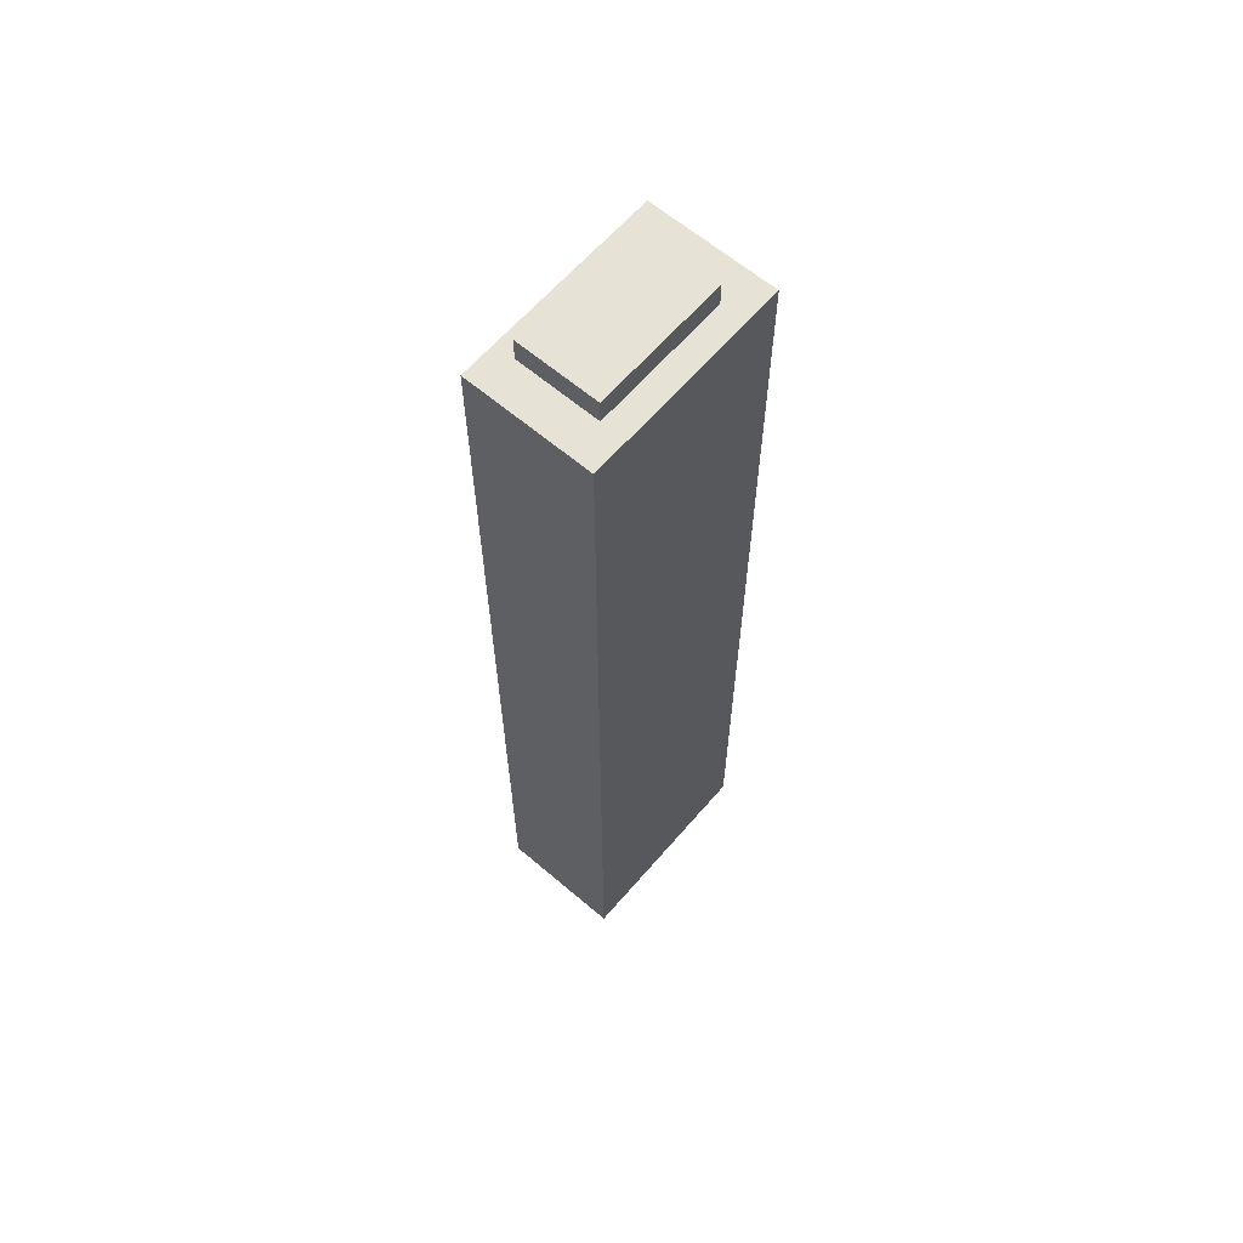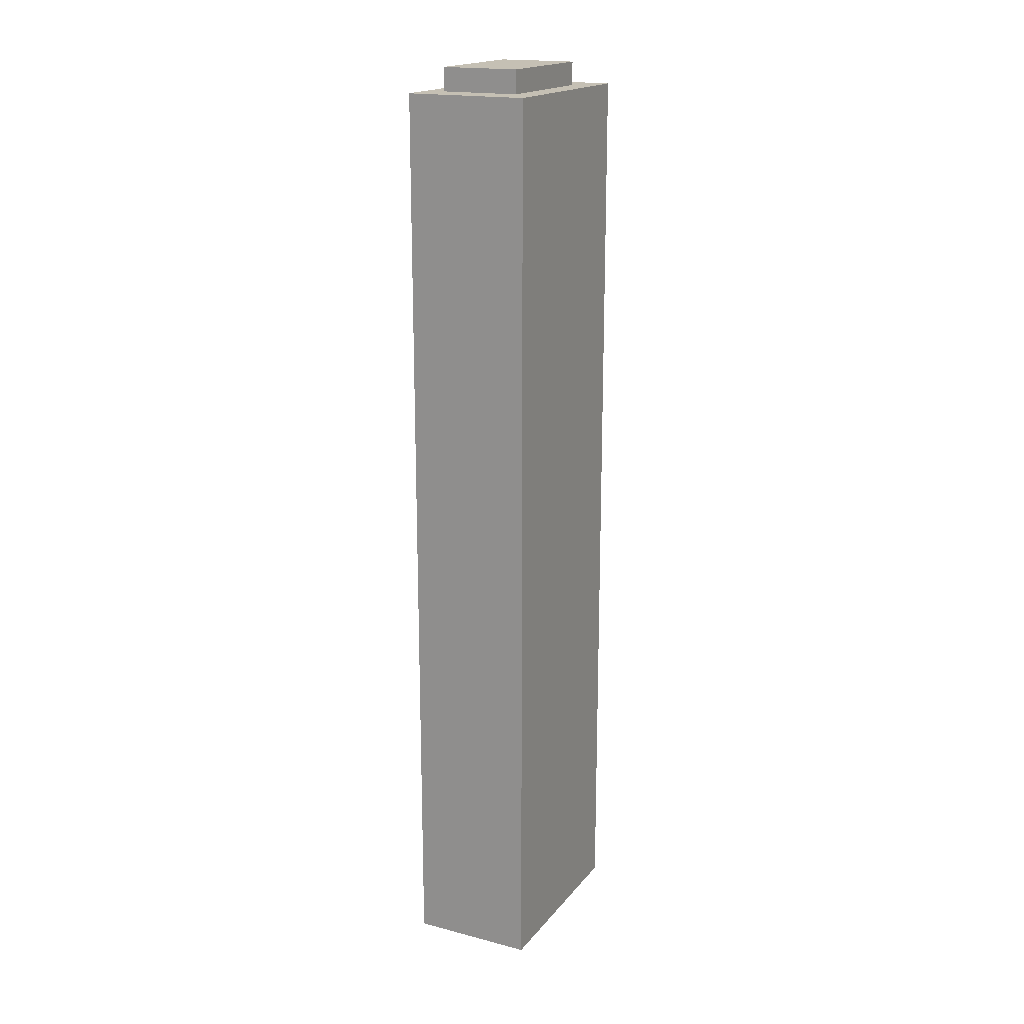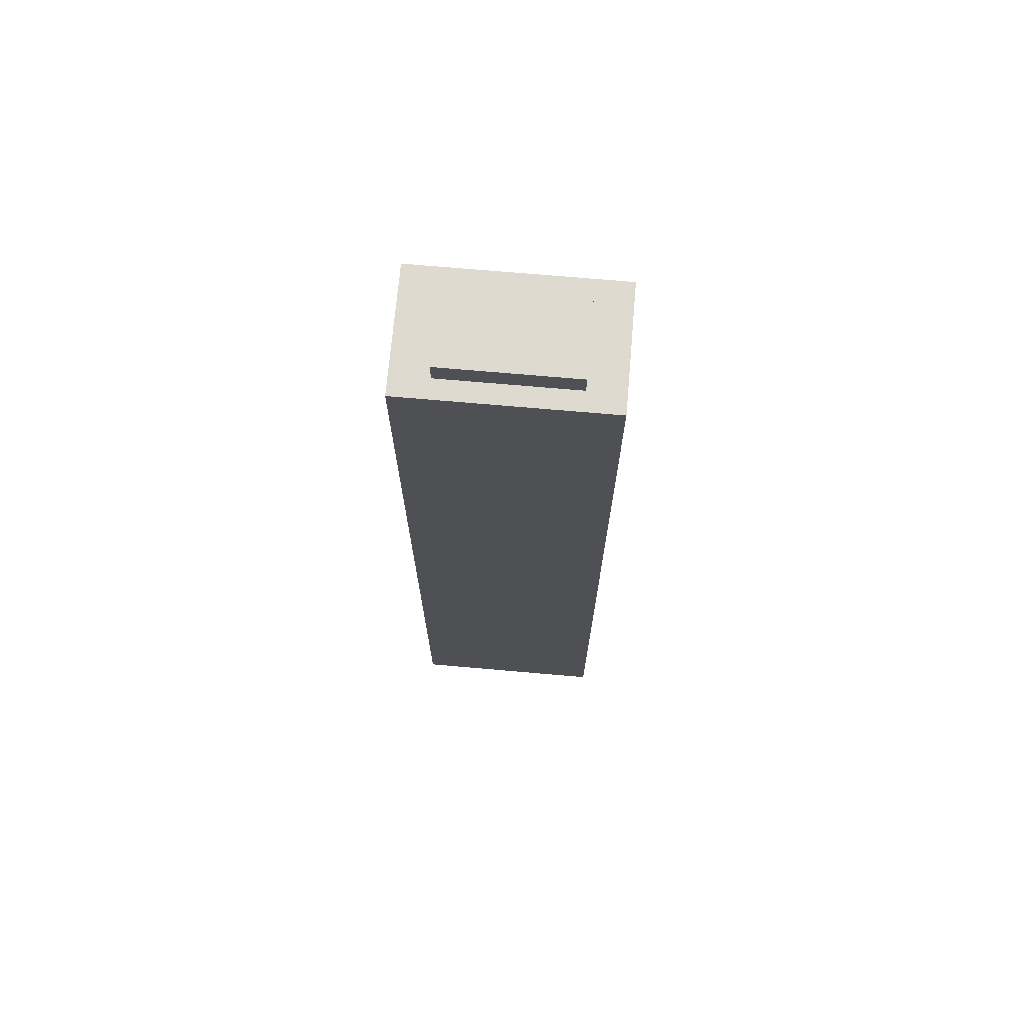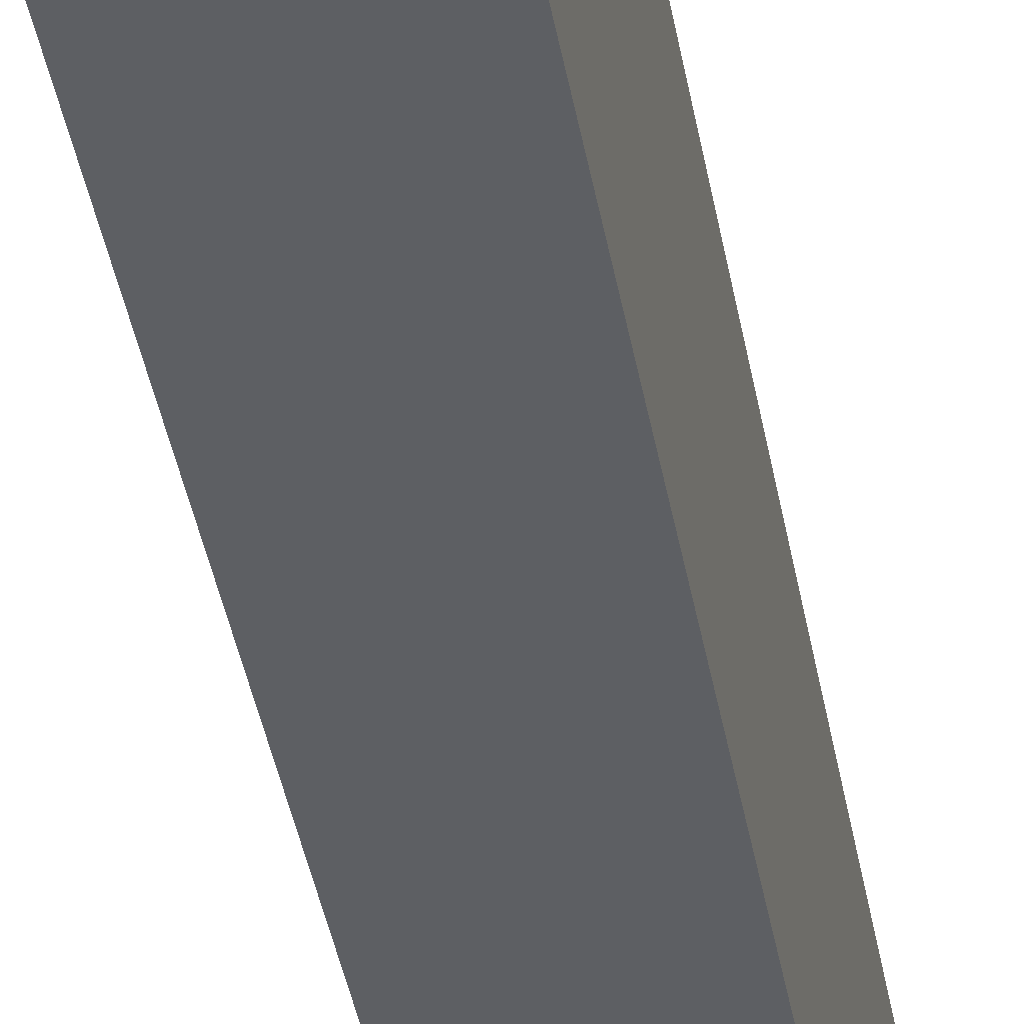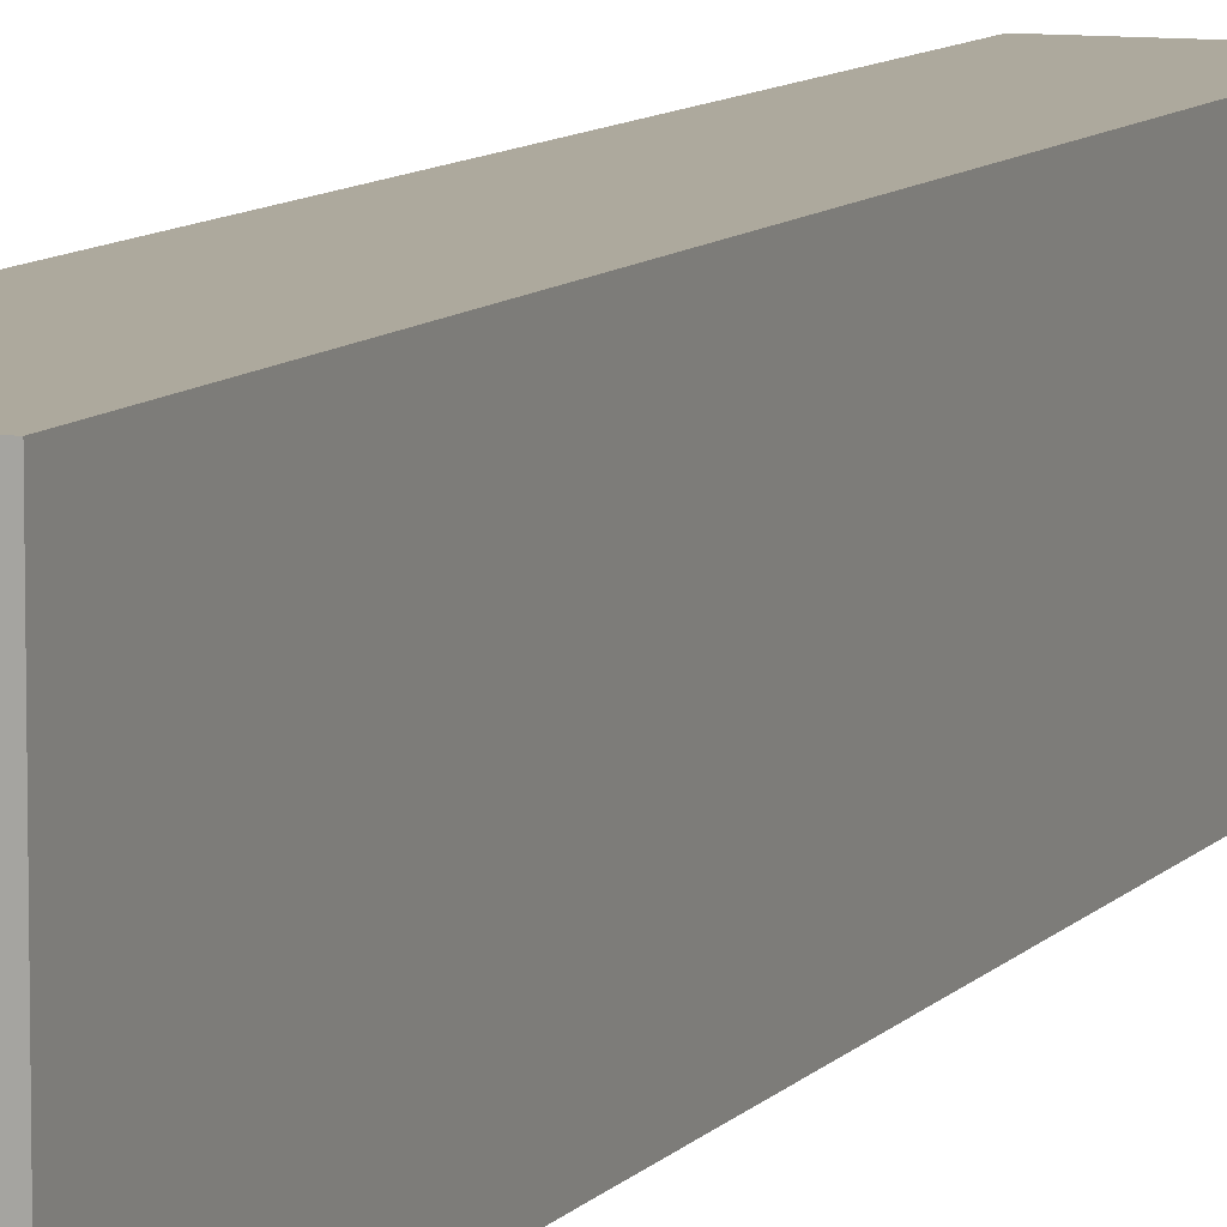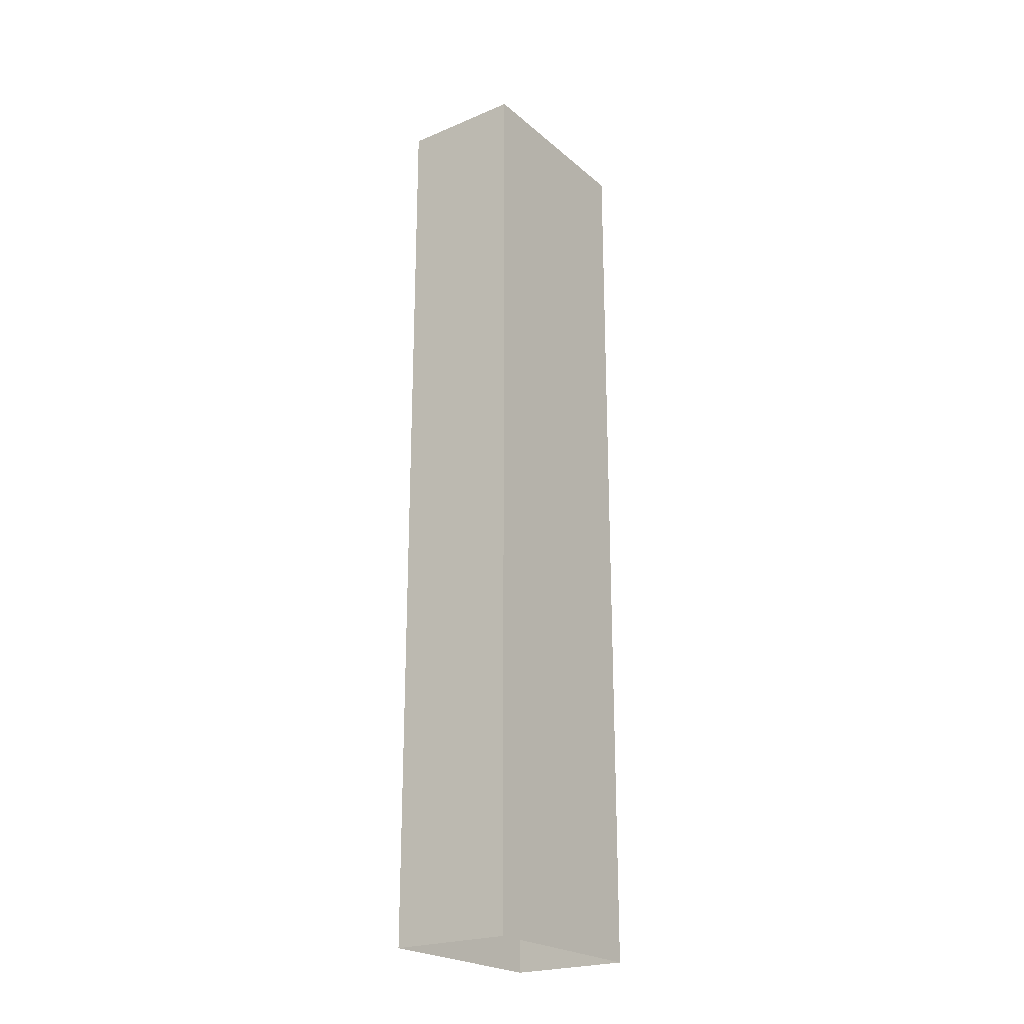
<metadata>
{"format":"obj","ext":"obj","renderer":"f3d","projection":"perspective","resolution":1024,"background":"white","views":[{"elev":63.0,"azim":40.7,"up":"+Y"},{"elev":18.2,"azim":26.5,"up":"+Y"},{"elev":71.0,"azim":-85.0,"up":"+Y"},{"elev":-39.9,"azim":-170.2,"up":"+Z"},{"elev":8.8,"azim":-158.6,"up":"+Z"},{"elev":-22.9,"azim":35.6,"up":"+Y"}]}
</metadata>
<code>
g skyscraper_47
v 28.59 94.57 -0.0003756
v 28.59 200.5 -0.0003756
v 2.963e-05 200.5 -0.0003756
v 2.963e-05 94.57 0.0002494
v 2.963e-05 94.57 0.0002494
v 2.963e-05 200.5 -0.0003756
v 2.963e-05 200.5 46.73
v 2.963e-05 94.57 46.73
v 28.59 200.5 -0.0003756
v 28.59 214 -0.0003756
v 2.963e-05 214 -0.0003756
v 2.963e-05 200.5 -0.0003756
v 2.963e-05 200.5 -0.0003756
v 2.963e-05 214 -0.0003756
v 2.963e-05 214 46.73
v 2.963e-05 200.5 46.73
v 22.94 214 8.44
v 22.94 219.4 8.44
v 4.481 219.4 8.44
v 4.481 214 8.44
v 4.481 214 8.44
v 4.481 219.4 8.44
v 4.481 219.4 38.62
v 4.481 214 38.62
v 28.59 94.57 46.73
v 28.59 200.5 -0.0003756
v 28.59 94.57 -0.0003756
v 28.59 200.5 46.73
v 28.59 214 -0.0003756
v 28.59 214 46.73
v 28.59 214 46.73
v 2.963e-05 214 46.73
v 2.963e-05 214 -0.0003756
v 28.59 214 -0.0003756
v 4.481 214 38.62
v 4.481 219.4 38.62
v 22.94 219.4 38.62
v 22.94 214 38.62
v 22.94 219.4 38.62
v 4.481 219.4 38.62
v 4.481 219.4 8.44
v 22.94 219.4 8.44
v 22.94 214 38.62
v 22.94 219.4 38.62
v 22.94 219.4 8.44
v 22.94 214 8.44
v 2.963e-05 94.57 46.73
v 28.59 200.5 46.73
v 28.59 94.57 46.73
v 2.963e-05 200.5 46.73
v 28.59 214 46.73
v 2.963e-05 214 46.73
v 28.59 4.716e-06 -0.0003756
v 28.59 94.57 -0.0003756
v 2.963e-05 94.57 0.0002494
v 2.963e-05 4.716e-06 0.0002494
v 2.963e-05 4.716e-06 0.0002494
v 2.963e-05 94.57 0.0002494
v 2.963e-05 94.57 46.73
v 0.0001859 4.716e-06 46.73
v 28.59 4.716e-06 46.73
v 28.59 94.57 46.73
v 28.59 94.57 -0.0003756
v 28.59 4.716e-06 -0.0003756
v 0.0001859 4.716e-06 46.73
v 2.963e-05 94.57 46.73
v 28.59 94.57 46.73
v 28.59 4.716e-06 46.73
g skyscraper_47_0
f 3 2 1
f 4 3 1
f 7 6 5
f 8 7 5
f 11 10 9
f 12 11 9
f 15 14 13
f 16 15 13
f 19 18 17
f 20 19 17
f 23 22 21
f 24 23 21
f 27 26 25
f 26 28 25
f 26 29 28
f 29 30 28
f 33 32 31
f 34 33 31
f 37 36 35
f 38 37 35
f 41 40 39
f 42 41 39
f 45 44 43
f 46 45 43
f 49 48 47
f 48 50 47
f 48 51 50
f 51 52 50
f 55 54 53
f 56 55 53
f 59 58 57
f 60 59 57
f 63 62 61
f 64 63 61
f 67 66 65
f 68 67 65

</code>
